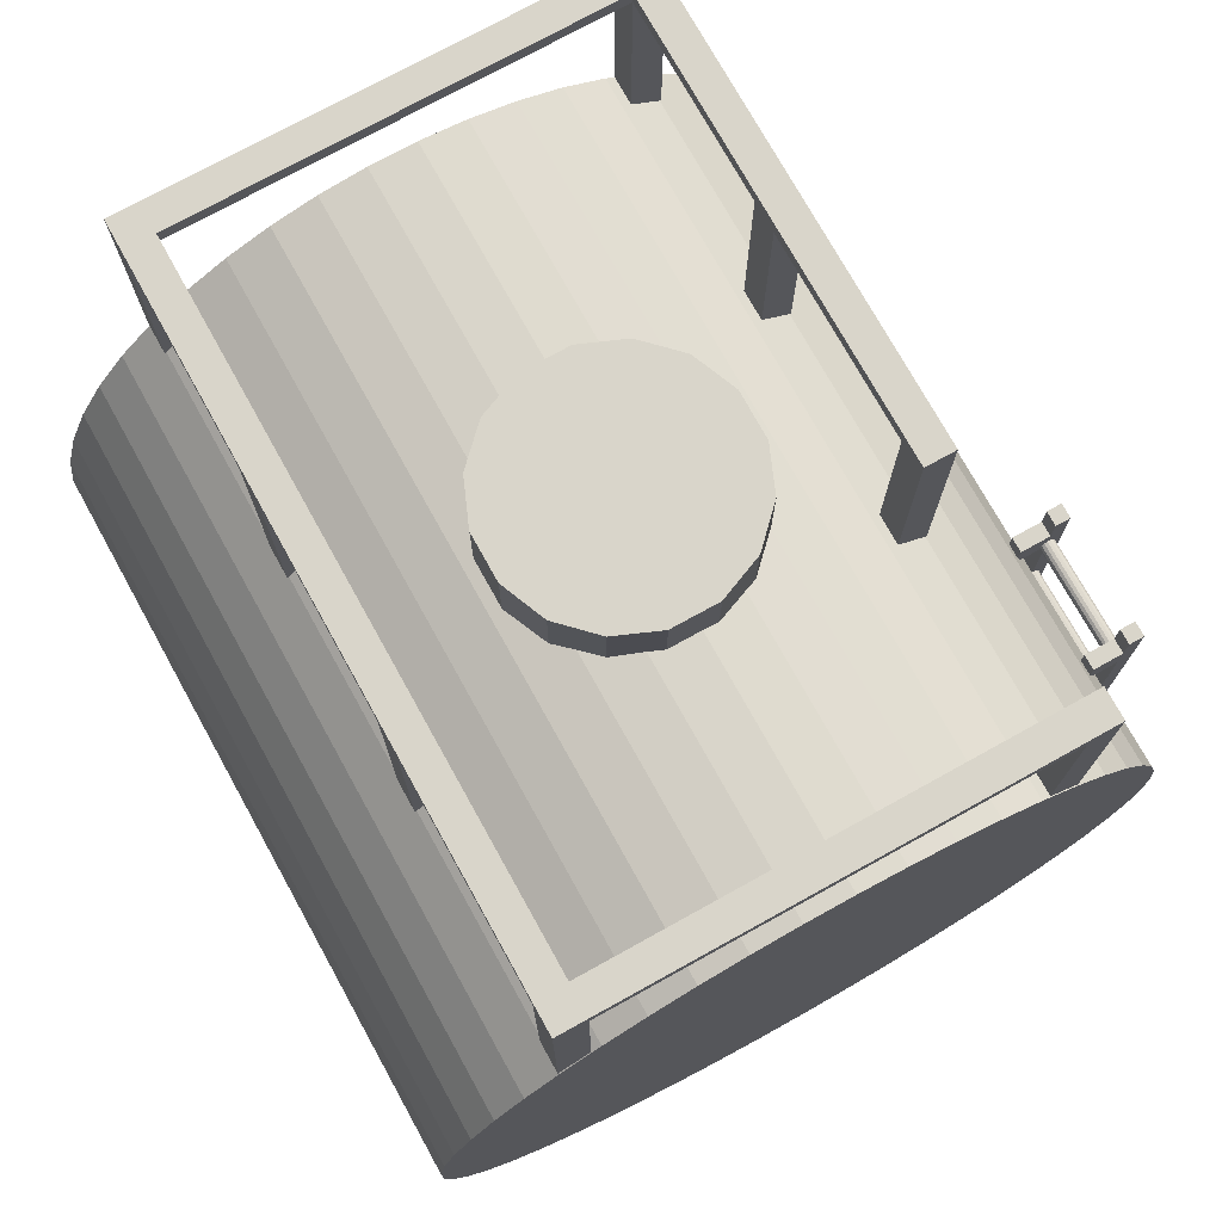
<metadata>
{"format":"obj","ext":"obj","renderer":"f3d","projection":"perspective","resolution":1024,"background":"white","views":[{"elev":74.6,"azim":-29.0,"up":"+Y"}]}
</metadata>
<code>
o cylinder
v 2 0.5 0.5625
v 2 0.5 0.125
v 1.969 0.5066 0.5625
v 1.969 0.5066 0.125
v 1.974 0.5188 0.5625
v 1.974 0.5188 0.125
v 1.984 0.5277 0.5625
v 1.984 0.5277 0.125
v 1.997 0.5318 0.5625
v 1.997 0.5318 0.125
v 2.01 0.5304 0.5625
v 2.01 0.5304 0.125
v 2.021 0.5237 0.5625
v 2.021 0.5237 0.125
v 2.029 0.513 0.5625
v 2.029 0.513 0.125
v 2.032 0.5 0.5625
v 2.032 0.5 0.125
v 2.029 0.487 0.5625
v 2.029 0.487 0.125
v 2.021 0.4763 0.5625
v 2.021 0.4763 0.125
v 2.01 0.4696 0.5625
v 2.01 0.4696 0.125
v 1.997 0.4682 0.5625
v 1.997 0.4682 0.125
v 1.984 0.4723 0.5625
v 1.984 0.4723 0.125
v 1.974 0.4812 0.5625
v 1.974 0.4812 0.125
v 1.969 0.4934 0.5625
v 1.969 0.4934 0.125
v 0.2062 -0.3522 1.004
v 0.4015 -0.3779 1.004
v 0.5 1.125 1.004
v 0.01588 -0.3012 1.004
v -0.1661 -0.2258 1.004
v -0.3367 -0.1273 1.004
v -0.493 -0.007349 1.004
v -0.6323 0.132 1.004
v -0.7523 0.2883 1.004
v -0.8508 0.4589 1.004
v -0.9262 0.6409 1.004
v -0.9772 0.8312 1.004
v -1.003 1.026 1.004
v -1.003 1.224 1.004
v -0.9772 1.419 1.004
v -0.9262 1.609 1.004
v -0.8508 1.791 1.004
v -0.7523 1.962 1.004
v -0.6323 2.118 1.004
v -0.493 2.257 1.004
v -0.3367 2.377 1.004
v -0.1661 2.476 1.004
v 0.01588 2.551 1.004
v 0.2062 2.602 1.004
v 0.4015 2.628 1.004
v 0.5985 2.628 1.004
v 0.7938 2.602 1.004
v 0.9841 2.551 1.004
v 1.166 2.476 1.004
v 1.337 2.377 1.004
v 1.493 2.257 1.004
v 1.632 2.118 1.004
v 1.752 1.962 1.004
v 1.851 1.791 1.004
v 1.926 1.609 1.004
v 1.977 1.419 1.004
v 2.003 1.224 1.004
v 2.003 1.026 1.004
v 1.977 0.8312 1.004
v 1.926 0.6409 1.004
v 1.851 0.4589 1.004
v 1.752 0.2883 1.004
v 1.632 0.132 1.004
v 1.493 -0.007349 1.004
v 1.337 -0.1273 1.004
v 1.166 -0.2258 1.004
v 0.9841 -0.3012 1.004
v 0.7938 -0.3522 1.004
v 0.5985 -0.3779 1.004
v 0.01588 -0.3012 -1.996
v 0.2062 -0.3522 -1.996
v 1.493 2.257 -1.996
v 1.337 2.377 -1.996
v -0.7523 1.962 -1.996
v -0.8508 1.791 -1.996
v 1.337 -0.1273 -1.996
v 1.493 -0.007349 -1.996
v -0.1661 -0.2258 -1.996
v 1.632 2.118 -1.996
v -0.6323 2.118 -1.996
v 1.166 -0.2258 -1.996
v -0.3367 -0.1273 -1.996
v 1.752 1.962 -1.996
v -0.493 2.257 -1.996
v 0.9841 -0.3012 -1.996
v -0.493 -0.007349 -1.996
v 1.851 1.791 -1.996
v -0.3367 2.377 -1.996
v 0.7938 -0.3522 -1.996
v -0.6323 0.132 -1.996
v 1.926 1.609 -1.996
v -0.1661 2.476 -1.996
v 0.5985 -0.3779 -1.996
v -0.7523 0.2883 -1.996
v 1.977 1.419 -1.996
v 0.01588 2.551 -1.996
v 0.4015 -0.3779 -1.996
v -0.8508 0.4589 -1.996
v 2.003 1.224 -1.996
v 0.2062 2.602 -1.996
v -0.9262 0.6409 -1.996
v 2.003 1.026 -1.996
v 0.4015 2.628 -1.996
v -0.9772 0.8312 -1.996
v 1.977 0.8312 -1.996
v 0.5985 2.628 -1.996
v -1.003 1.026 -1.996
v 1.926 0.6409 -1.996
v 0.7938 2.602 -1.996
v -1.003 1.224 -1.996
v 1.851 0.4589 -1.996
v 0.9841 2.551 -1.996
v -0.9772 1.419 -1.996
v 1.752 0.2883 -1.996
v 1.166 2.476 -1.996
v -0.9262 1.609 -1.996
v 1.632 0.132 -1.996
v 0.5 1.125 -1.996
v 2 1.719 0.5625
v 2 1.719 0.125
v 1.969 1.725 0.5625
v 1.969 1.725 0.125
v 1.974 1.738 0.5625
v 1.974 1.738 0.125
v 1.984 1.746 0.5625
v 1.984 1.746 0.125
v 1.997 1.751 0.5625
v 1.997 1.751 0.125
v 2.01 1.749 0.5625
v 2.01 1.749 0.125
v 2.021 1.742 0.5625
v 2.021 1.742 0.125
v 2.029 1.732 0.5625
v 2.029 1.732 0.125
v 2.032 1.719 0.5625
v 2.032 1.719 0.125
v 2.029 1.706 0.5625
v 2.029 1.706 0.125
v 2.021 1.695 0.5625
v 2.021 1.695 0.125
v 2.01 1.688 0.5625
v 2.01 1.688 0.125
v 1.997 1.687 0.5625
v 1.997 1.687 0.125
v 1.984 1.691 0.5625
v 1.984 1.691 0.125
v 1.974 1.7 0.5625
v 1.974 1.7 0.125
v 1.969 1.712 0.5625
v 1.969 1.712 0.125
v 2 1.312 0.5625
v 2 1.312 0.125
v 1.969 1.319 0.5625
v 1.969 1.319 0.125
v 1.974 1.331 0.5625
v 1.974 1.331 0.125
v 1.984 1.34 0.5625
v 1.984 1.34 0.125
v 1.997 1.344 0.5625
v 1.997 1.344 0.125
v 2.01 1.343 0.5625
v 2.01 1.343 0.125
v 2.021 1.336 0.5625
v 2.021 1.336 0.125
v 2.029 1.325 0.5625
v 2.029 1.325 0.125
v 2.032 1.312 0.5625
v 2.032 1.312 0.125
v 2.029 1.3 0.5625
v 2.029 1.3 0.125
v 2.021 1.289 0.5625
v 2.021 1.289 0.125
v 2.01 1.282 0.5625
v 2.01 1.282 0.125
v 1.997 1.281 0.5625
v 1.997 1.281 0.125
v 1.984 1.285 0.5625
v 1.984 1.285 0.125
v 1.974 1.294 0.5625
v 1.974 1.294 0.125
v 1.969 1.306 0.5625
v 1.969 1.306 0.125
v 2 0.9062 0.5625
v 2 0.9062 0.125
v 1.969 0.9129 0.5625
v 1.969 0.9129 0.125
v 1.974 0.925 0.5625
v 1.974 0.925 0.125
v 1.984 0.9339 0.5625
v 1.984 0.9339 0.125
v 1.997 0.938 0.5625
v 1.997 0.938 0.125
v 2.01 0.9366 0.5625
v 2.01 0.9366 0.125
v 2.021 0.93 0.5625
v 2.021 0.93 0.125
v 2.029 0.9192 0.5625
v 2.029 0.9192 0.125
v 2.032 0.9062 0.5625
v 2.032 0.9062 0.125
v 2.029 0.8933 0.5625
v 2.029 0.8933 0.125
v 2.021 0.8825 0.5625
v 2.021 0.8825 0.125
v 2.01 0.8759 0.5625
v 2.01 0.8759 0.125
v 1.997 0.8745 0.5625
v 1.997 0.8745 0.125
v 1.984 0.8786 0.5625
v 1.984 0.8786 0.125
v 1.974 0.8875 0.5625
v 1.974 0.8875 0.125
v 1.969 0.8996 0.5625
v 1.969 0.8996 0.125
v 2 0.09375 0.5625
v 2 0.09375 0.125
v 1.969 0.1004 0.5625
v 1.969 0.1004 0.125
v 1.974 0.1125 0.5625
v 1.974 0.1125 0.125
v 1.984 0.1214 0.5625
v 1.984 0.1214 0.125
v 1.997 0.1255 0.5625
v 1.997 0.1255 0.125
v 2.01 0.1241 0.5625
v 2.01 0.1241 0.125
v 2.021 0.1175 0.5625
v 2.021 0.1175 0.125
v 2.029 0.1067 0.5625
v 2.029 0.1067 0.125
v 2.032 0.09375 0.5625
v 2.032 0.09375 0.125
v 2.029 0.08076 0.5625
v 2.029 0.08076 0.125
v 2.021 0.07001 0.5625
v 2.021 0.07001 0.125
v 2.01 0.06337 0.5625
v 2.01 0.06337 0.125
v 1.997 0.06198 0.5625
v 1.997 0.06198 0.125
v 1.984 0.06608 0.5625
v 1.984 0.06608 0.125
v 1.974 0.07497 0.5625
v 1.974 0.07497 0.125
v 1.969 0.08711 0.5625
v 1.969 0.08711 0.125
v 0.5625 2.5 -0.5
v 0.5625 2.875 -0.5
v 0.463 2.5 -1
v 0.463 2.875 -1
v 0.2793 2.5 -0.9239
v 0.2793 2.875 -0.9239
v 0.1386 2.5 -0.7832
v 0.1386 2.875 -0.7832
v 0.0625 2.5 -0.5995
v 0.0625 2.875 -0.5995
v 0.0625 2.5 -0.4005
v 0.0625 2.875 -0.4005
v 0.1386 2.5 -0.2168
v 0.1386 2.875 -0.2168
v 0.2793 2.5 -0.07612
v 0.2793 2.875 -0.07612
v 0.463 2.5 6.661e-16
v 0.463 2.875 6.661e-16
v 0.662 2.5 6.661e-16
v 0.662 2.875 6.661e-16
v 0.8457 2.5 -0.07612
v 0.8457 2.875 -0.07612
v 0.9864 2.5 -0.2168
v 0.9864 2.875 -0.2168
v 1.063 2.5 -0.4005
v 1.063 2.875 -0.4005
v 1.063 2.5 -0.5995
v 1.063 2.875 -0.5995
v 0.9864 2.5 -0.7832
v 0.9864 2.875 -0.7832
v 0.8457 2.5 -0.9239
v 0.8457 2.875 -0.9239
v 0.662 2.5 -1
v 0.662 2.875 -1
v 1.875 1.812 0.625
v 2 1.812 0.625
v 1.875 1.687 0.625
v 2 1.687 0.625
v 1.875 1.812 0.5625
v 2 1.812 0.5625
v 1.875 1.687 0.5625
v 2 1.687 0.5625
v 2 1.937 0.625
v 2.063 1.937 0.625
v 2 -0.125 0.625
v 2.062 -0.125 0.625
v 2 1.937 0.5625
v 2.063 1.937 0.5625
v 2 -0.125 0.5625
v 2.062 -0.125 0.5625
v 1.875 1.812 0.125
v 2 1.812 0.125
v 1.875 1.687 0.125
v 2 1.687 0.125
v 1.875 1.812 0.0625
v 2 1.812 0.0625
v 1.875 1.687 0.0625
v 2 1.687 0.0625
v 2 1.937 0.125
v 2.063 1.937 0.125
v 2 -0.125 0.125
v 2.062 -0.125 0.125
v 2 1.937 0.0625
v 2.063 1.937 0.0625
v 2 -0.125 0.0625
v 2.062 -0.125 0.0625
v 1.875 0.5625 0.625
v 2 0.5625 0.625
v 1.875 0.4375 0.625
v 2 0.4375 0.625
v 1.875 0.5625 0.5625
v 2 0.5625 0.5625
v 1.875 0.4375 0.5625
v 2 0.4375 0.5625
v 1.875 0.5625 0.125
v 2 0.5625 0.125
v 1.875 0.4375 0.125
v 2 0.4375 0.125
v 1.875 0.5625 0.0625
v 2 0.5625 0.0625
v 1.875 0.4375 0.0625
v 2 0.4375 0.0625
v 1.375 3.188 -2
v 1.375 3.188 -1.875
v 1.375 2.188 -2
v 1.375 2.188 -1.875
v 1.5 3.188 -2
v 1.5 3.188 -1.875
v 1.5 2.188 -2
v 1.5 2.188 -1.875
v 1.375 3.188 -1.062
v 1.375 3.188 -0.9375
v 1.375 2.188 -1.062
v 1.375 2.188 -0.9375
v 1.5 3.188 -1.062
v 1.5 3.188 -0.9375
v 1.5 2.188 -1.062
v 1.5 2.188 -0.9375
v 1.375 3.188 -0.125
v 1.375 3.188 7.772e-16
v 1.375 2.188 -0.125
v 1.375 2.188 5.551e-16
v 1.5 3.188 -0.125
v 1.5 3.188 7.772e-16
v 1.5 2.188 -0.125
v 1.5 2.188 5.551e-16
v 1.375 3.188 0.875
v 1.375 3.188 1
v 1.375 2.188 0.875
v 1.375 2.188 1
v 1.5 3.188 0.875
v 1.5 3.188 1
v 1.5 2.188 0.875
v 1.5 2.188 1
v 1.375 3.188 -2
v 1.375 3.188 -1.875
v 1.375 2.188 -2
v 1.375 2.188 -1.875
v 1.5 3.188 -2
v 1.5 3.188 -1.875
v 1.5 2.188 -2
v 1.5 2.188 -1.875
v 1.375 3.188 -1.062
v 1.375 3.188 -0.9375
v 1.375 2.188 -1.062
v 1.375 2.188 -0.9375
v 1.5 3.188 -1.062
v 1.5 3.188 -0.9375
v 1.5 2.188 -1.062
v 1.5 2.188 -0.9375
v 1.375 3.188 -0.125
v 1.375 3.188 7.772e-16
v 1.375 2.188 -0.125
v 1.375 2.188 5.551e-16
v 1.5 3.188 -0.125
v 1.5 3.188 7.772e-16
v 1.5 2.188 -0.125
v 1.5 2.188 5.551e-16
v 1.375 3.188 0.875
v 1.375 3.188 1
v 1.375 2.188 0.875
v 1.375 2.188 1
v 1.5 3.188 0.875
v 1.5 3.188 1
v 1.5 2.188 0.875
v 1.5 2.188 1
v -0.5 3.188 -2
v -0.5 3.188 -1.875
v -0.5 2.188 -2
v -0.5 2.188 -1.875
v -0.375 3.188 -2
v -0.375 3.188 -1.875
v -0.375 2.188 -2
v -0.375 2.188 -1.875
v -0.5 3.188 -1.062
v -0.5 3.188 -0.9375
v -0.5 2.188 -1.062
v -0.5 2.188 -0.9375
v -0.375 3.188 -1.062
v -0.375 3.188 -0.9375
v -0.375 2.188 -1.062
v -0.375 2.188 -0.9375
v -0.5 3.188 -0.125
v -0.5 3.188 7.772e-16
v -0.5 2.188 -0.125
v -0.5 2.188 5.551e-16
v -0.375 3.188 -0.125
v -0.375 3.188 7.772e-16
v -0.375 2.188 -0.125
v -0.375 2.188 5.551e-16
v -0.5 3.188 0.875
v -0.5 3.188 1
v -0.5 2.188 0.875
v -0.5 2.188 1
v -0.375 3.188 0.875
v -0.375 3.188 1
v -0.375 2.188 0.875
v -0.375 2.188 1
v 1.375 3.188 -0.9375
v 1.375 3.188 -0.125
v 1.375 3.125 -0.9375
v 1.375 3.125 -0.125
v 1.5 3.188 -0.9375
v 1.5 3.188 -0.125
v 1.5 3.125 -0.9375
v 1.5 3.125 -0.125
v 1.375 3.188 -1.875
v 1.375 3.188 -1.062
v 1.375 3.125 -1.875
v 1.375 3.125 -1.062
v 1.5 3.188 -1.875
v 1.5 3.188 -1.062
v 1.5 3.125 -1.875
v 1.5 3.125 -1.062
v -0.5 3.188 -1.875
v -0.5 3.188 -1.062
v -0.5 3.125 -1.875
v -0.5 3.125 -1.062
v -0.375 3.188 -1.875
v -0.375 3.188 -1.062
v -0.375 3.125 -1.875
v -0.375 3.125 -1.062
v -0.5 3.188 -0.9375
v -0.5 3.188 -0.125
v -0.5 3.125 -0.9375
v -0.5 3.125 -0.125
v -0.375 3.188 -0.9375
v -0.375 3.188 -0.125
v -0.375 3.125 -0.9375
v -0.375 3.125 -0.125
v -0.5 3.188 7.772e-16
v -0.5 3.188 0.875
v -0.5 3.125 7.772e-16
v -0.5 3.125 0.875
v -0.375 3.188 7.772e-16
v -0.375 3.188 0.875
v -0.375 3.125 7.772e-16
v -0.375 3.125 0.875
v 1.375 3.188 -2
v -0.375 3.188 -2
v 1.375 3.125 -2
v -0.375 3.125 -2
v 1.375 3.188 -1.875
v -0.375 3.188 -1.875
v 1.375 3.125 -1.875
v -0.375 3.125 -1.875
v 1.375 3.188 0.875
v -0.375 3.188 0.875
v 1.375 3.125 0.875
v -0.375 3.125 0.875
v 1.375 3.188 1
v -0.375 3.188 1
v 1.375 3.125 1
v -0.375 3.125 1
f 5 3 1
f 3 5 6 4
f 4 6 2
f 7 5 1
f 5 7 8 6
f 6 8 2
f 9 7 1
f 7 9 10 8
f 8 10 2
f 11 9 1
f 9 11 12 10
f 10 12 2
f 13 11 1
f 11 13 14 12
f 12 14 2
f 15 13 1
f 13 15 16 14
f 14 16 2
f 17 15 1
f 15 17 18 16
f 16 18 2
f 19 17 1
f 17 19 20 18
f 18 20 2
f 21 19 1
f 19 21 22 20
f 20 22 2
f 23 21 1
f 21 23 24 22
f 22 24 2
f 25 23 1
f 23 25 26 24
f 24 26 2
f 27 25 1
f 25 27 28 26
f 26 28 2
f 29 27 1
f 27 29 30 28
f 28 30 2
f 31 29 1
f 29 31 32 30
f 30 32 2
f 3 31 1
f 31 3 4 32
f 32 4 2
f 33 34 35
f 36 33 35
f 37 36 35
f 38 37 35
f 39 38 35
f 40 39 35
f 41 40 35
f 42 41 35
f 43 42 35
f 44 43 35
f 45 44 35
f 46 45 35
f 47 46 35
f 48 47 35
f 49 48 35
f 50 49 35
f 51 50 35
f 52 51 35
f 53 52 35
f 54 53 35
f 55 54 35
f 56 55 35
f 57 56 35
f 58 57 35
f 59 58 35
f 60 59 35
f 61 60 35
f 62 61 35
f 63 62 35
f 64 63 35
f 65 64 35
f 66 65 35
f 67 66 35
f 68 67 35
f 69 68 35
f 70 69 35
f 71 70 35
f 72 71 35
f 73 72 35
f 74 73 35
f 75 74 35
f 76 75 35
f 77 76 35
f 78 77 35
f 79 78 35
f 80 79 35
f 81 80 35
f 34 81 35
f 82 83 33 36
f 84 85 62 63
f 86 87 49 50
f 88 89 76 77
f 90 82 36 37
f 91 84 63 64
f 92 86 50 51
f 93 88 77 78
f 94 90 37 38
f 95 91 64 65
f 96 92 51 52
f 97 93 78 79
f 98 94 38 39
f 99 95 65 66
f 100 96 52 53
f 101 97 79 80
f 102 98 39 40
f 103 99 66 67
f 104 100 53 54
f 105 101 80 81
f 106 102 40 41
f 107 103 67 68
f 108 104 54 55
f 109 105 81 34
f 110 106 41 42
f 111 107 68 69
f 112 108 55 56
f 113 110 42 43
f 114 111 69 70
f 115 112 56 57
f 116 113 43 44
f 117 114 70 71
f 118 115 57 58
f 119 116 44 45
f 120 117 71 72
f 121 118 58 59
f 122 119 45 46
f 123 120 72 73
f 124 121 59 60
f 125 122 46 47
f 126 123 73 74
f 127 124 60 61
f 128 125 47 48
f 129 126 74 75
f 83 109 34 33
f 85 127 61 62
f 87 128 48 49
f 89 129 75 76
f 105 109 130
f 109 83 130
f 83 82 130
f 82 90 130
f 90 94 130
f 94 98 130
f 98 102 130
f 102 106 130
f 106 110 130
f 110 113 130
f 113 116 130
f 116 119 130
f 119 122 130
f 122 125 130
f 125 128 130
f 128 87 130
f 87 86 130
f 86 92 130
f 92 96 130
f 96 100 130
f 100 104 130
f 104 108 130
f 108 112 130
f 112 115 130
f 115 118 130
f 118 121 130
f 121 124 130
f 124 127 130
f 127 85 130
f 85 84 130
f 84 91 130
f 91 95 130
f 95 99 130
f 99 103 130
f 103 107 130
f 107 111 130
f 111 114 130
f 114 117 130
f 117 120 130
f 120 123 130
f 123 126 130
f 126 129 130
f 129 89 130
f 89 88 130
f 88 93 130
f 93 97 130
f 97 101 130
f 101 105 130
f 135 133 131
f 133 135 136 134
f 134 136 132
f 137 135 131
f 135 137 138 136
f 136 138 132
f 139 137 131
f 137 139 140 138
f 138 140 132
f 141 139 131
f 139 141 142 140
f 140 142 132
f 143 141 131
f 141 143 144 142
f 142 144 132
f 145 143 131
f 143 145 146 144
f 144 146 132
f 147 145 131
f 145 147 148 146
f 146 148 132
f 149 147 131
f 147 149 150 148
f 148 150 132
f 151 149 131
f 149 151 152 150
f 150 152 132
f 153 151 131
f 151 153 154 152
f 152 154 132
f 155 153 131
f 153 155 156 154
f 154 156 132
f 157 155 131
f 155 157 158 156
f 156 158 132
f 159 157 131
f 157 159 160 158
f 158 160 132
f 161 159 131
f 159 161 162 160
f 160 162 132
f 133 161 131
f 161 133 134 162
f 162 134 132
f 167 165 163
f 165 167 168 166
f 166 168 164
f 169 167 163
f 167 169 170 168
f 168 170 164
f 171 169 163
f 169 171 172 170
f 170 172 164
f 173 171 163
f 171 173 174 172
f 172 174 164
f 175 173 163
f 173 175 176 174
f 174 176 164
f 177 175 163
f 175 177 178 176
f 176 178 164
f 179 177 163
f 177 179 180 178
f 178 180 164
f 181 179 163
f 179 181 182 180
f 180 182 164
f 183 181 163
f 181 183 184 182
f 182 184 164
f 185 183 163
f 183 185 186 184
f 184 186 164
f 187 185 163
f 185 187 188 186
f 186 188 164
f 189 187 163
f 187 189 190 188
f 188 190 164
f 191 189 163
f 189 191 192 190
f 190 192 164
f 193 191 163
f 191 193 194 192
f 192 194 164
f 165 193 163
f 193 165 166 194
f 194 166 164
f 199 197 195
f 197 199 200 198
f 198 200 196
f 201 199 195
f 199 201 202 200
f 200 202 196
f 203 201 195
f 201 203 204 202
f 202 204 196
f 205 203 195
f 203 205 206 204
f 204 206 196
f 207 205 195
f 205 207 208 206
f 206 208 196
f 209 207 195
f 207 209 210 208
f 208 210 196
f 211 209 195
f 209 211 212 210
f 210 212 196
f 213 211 195
f 211 213 214 212
f 212 214 196
f 215 213 195
f 213 215 216 214
f 214 216 196
f 217 215 195
f 215 217 218 216
f 216 218 196
f 219 217 195
f 217 219 220 218
f 218 220 196
f 221 219 195
f 219 221 222 220
f 220 222 196
f 223 221 195
f 221 223 224 222
f 222 224 196
f 225 223 195
f 223 225 226 224
f 224 226 196
f 197 225 195
f 225 197 198 226
f 226 198 196
f 231 229 227
f 229 231 232 230
f 230 232 228
f 233 231 227
f 231 233 234 232
f 232 234 228
f 235 233 227
f 233 235 236 234
f 234 236 228
f 237 235 227
f 235 237 238 236
f 236 238 228
f 239 237 227
f 237 239 240 238
f 238 240 228
f 241 239 227
f 239 241 242 240
f 240 242 228
f 243 241 227
f 241 243 244 242
f 242 244 228
f 245 243 227
f 243 245 246 244
f 244 246 228
f 247 245 227
f 245 247 248 246
f 246 248 228
f 249 247 227
f 247 249 250 248
f 248 250 228
f 251 249 227
f 249 251 252 250
f 250 252 228
f 253 251 227
f 251 253 254 252
f 252 254 228
f 255 253 227
f 253 255 256 254
f 254 256 228
f 257 255 227
f 255 257 258 256
f 256 258 228
f 229 257 227
f 257 229 230 258
f 258 230 228
f 263 261 259
f 261 263 264 262
f 262 264 260
f 265 263 259
f 263 265 266 264
f 264 266 260
f 267 265 259
f 265 267 268 266
f 266 268 260
f 269 267 259
f 267 269 270 268
f 268 270 260
f 271 269 259
f 269 271 272 270
f 270 272 260
f 273 271 259
f 271 273 274 272
f 272 274 260
f 275 273 259
f 273 275 276 274
f 274 276 260
f 277 275 259
f 275 277 278 276
f 276 278 260
f 279 277 259
f 277 279 280 278
f 278 280 260
f 281 279 259
f 279 281 282 280
f 280 282 260
f 283 281 259
f 281 283 284 282
f 282 284 260
f 285 283 259
f 283 285 286 284
f 284 286 260
f 287 285 259
f 285 287 288 286
f 286 288 260
f 289 287 259
f 287 289 290 288
f 288 290 260
f 291 289 259
f 289 291 292 290
f 290 292 260
f 261 291 259
f 291 261 262 292
f 292 262 260
f 296 294 293 295
f 299 297 298 300
f 293 294 298 297
f 296 295 299 300
f 295 293 297 299
f 300 298 294 296
f 304 302 301 303
f 307 305 306 308
f 301 302 306 305
f 304 303 307 308
f 303 301 305 307
f 308 306 302 304
f 312 310 309 311
f 315 313 314 316
f 309 310 314 313
f 312 311 315 316
f 311 309 313 315
f 316 314 310 312
f 320 318 317 319
f 323 321 322 324
f 317 318 322 321
f 320 319 323 324
f 319 317 321 323
f 324 322 318 320
f 328 326 325 327
f 331 329 330 332
f 325 326 330 329
f 328 327 331 332
f 327 325 329 331
f 332 330 326 328
f 336 334 333 335
f 339 337 338 340
f 333 334 338 337
f 336 335 339 340
f 335 333 337 339
f 340 338 334 336
f 344 342 341 343
f 347 345 346 348
f 341 342 346 345
f 344 343 347 348
f 343 341 345 347
f 348 346 342 344
f 352 350 349 351
f 355 353 354 356
f 349 350 354 353
f 352 351 355 356
f 351 349 353 355
f 356 354 350 352
f 360 358 357 359
f 363 361 362 364
f 357 358 362 361
f 360 359 363 364
f 359 357 361 363
f 364 362 358 360
f 368 366 365 367
f 371 369 370 372
f 365 366 370 369
f 368 367 371 372
f 367 365 369 371
f 372 370 366 368
f 376 374 373 375
f 379 377 378 380
f 373 374 378 377
f 376 375 379 380
f 375 373 377 379
f 380 378 374 376
f 384 382 381 383
f 387 385 386 388
f 381 382 386 385
f 384 383 387 388
f 383 381 385 387
f 388 386 382 384
f 392 390 389 391
f 395 393 394 396
f 389 390 394 393
f 392 391 395 396
f 391 389 393 395
f 396 394 390 392
f 400 398 397 399
f 403 401 402 404
f 397 398 402 401
f 400 399 403 404
f 399 397 401 403
f 404 402 398 400
f 408 406 405 407
f 411 409 410 412
f 405 406 410 409
f 408 407 411 412
f 407 405 409 411
f 412 410 406 408
f 416 414 413 415
f 419 417 418 420
f 413 414 418 417
f 416 415 419 420
f 415 413 417 419
f 420 418 414 416
f 424 422 421 423
f 427 425 426 428
f 421 422 426 425
f 424 423 427 428
f 423 421 425 427
f 428 426 422 424
f 432 430 429 431
f 435 433 434 436
f 429 430 434 433
f 432 431 435 436
f 431 429 433 435
f 436 434 430 432
f 440 438 437 439
f 443 441 442 444
f 437 438 442 441
f 440 439 443 444
f 439 437 441 443
f 444 442 438 440
f 448 446 445 447
f 451 449 450 452
f 445 446 450 449
f 448 447 451 452
f 447 445 449 451
f 452 450 446 448
f 456 454 453 455
f 459 457 458 460
f 453 454 458 457
f 456 455 459 460
f 455 453 457 459
f 460 458 454 456
f 464 462 461 463
f 467 465 466 468
f 461 462 466 465
f 464 463 467 468
f 463 461 465 467
f 468 466 462 464
f 472 470 469 471
f 475 473 474 476
f 469 470 474 473
f 472 471 475 476
f 471 469 473 475
f 476 474 470 472
f 480 478 477 479
f 483 481 482 484
f 477 478 482 481
f 480 479 483 484
f 479 477 481 483
f 484 482 478 480
f 488 486 485 487
f 491 489 490 492
f 485 486 490 489
f 488 487 491 492
f 487 485 489 491
f 492 490 486 488

</code>
